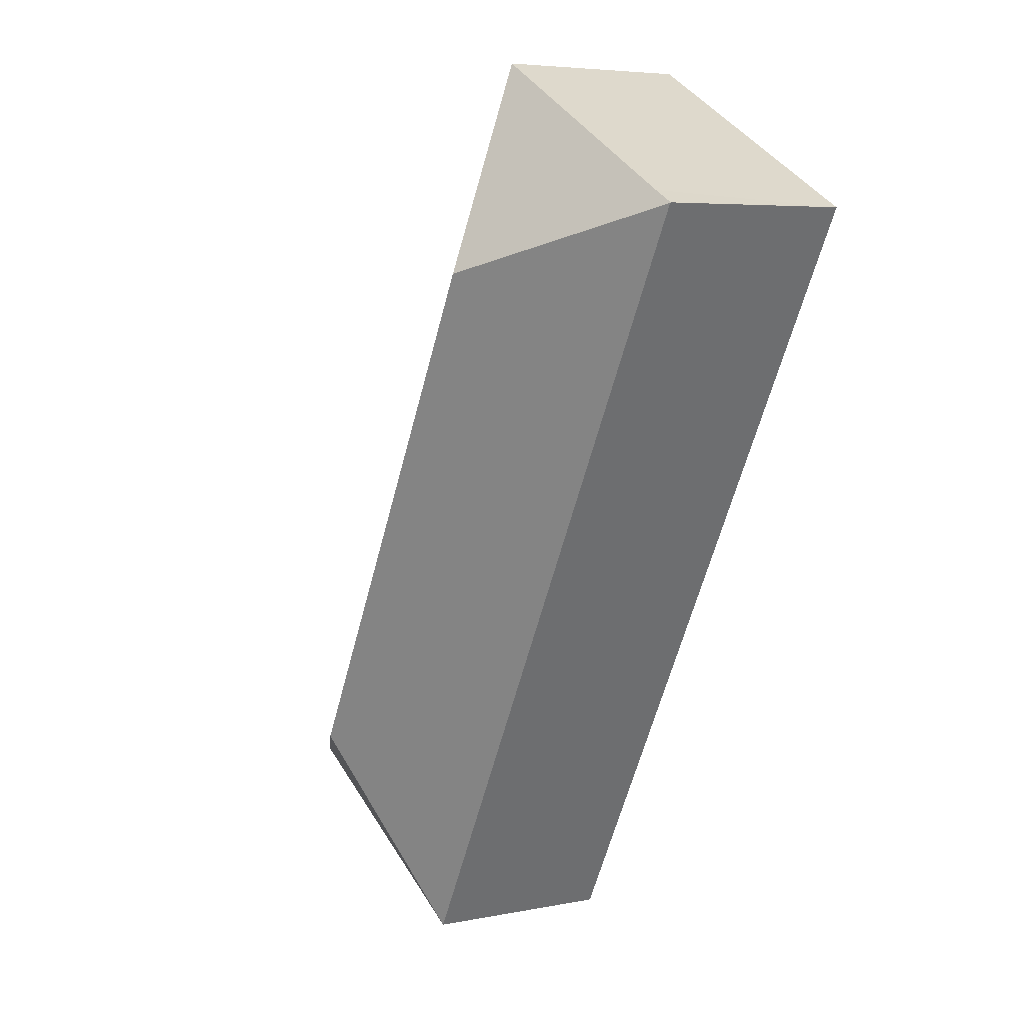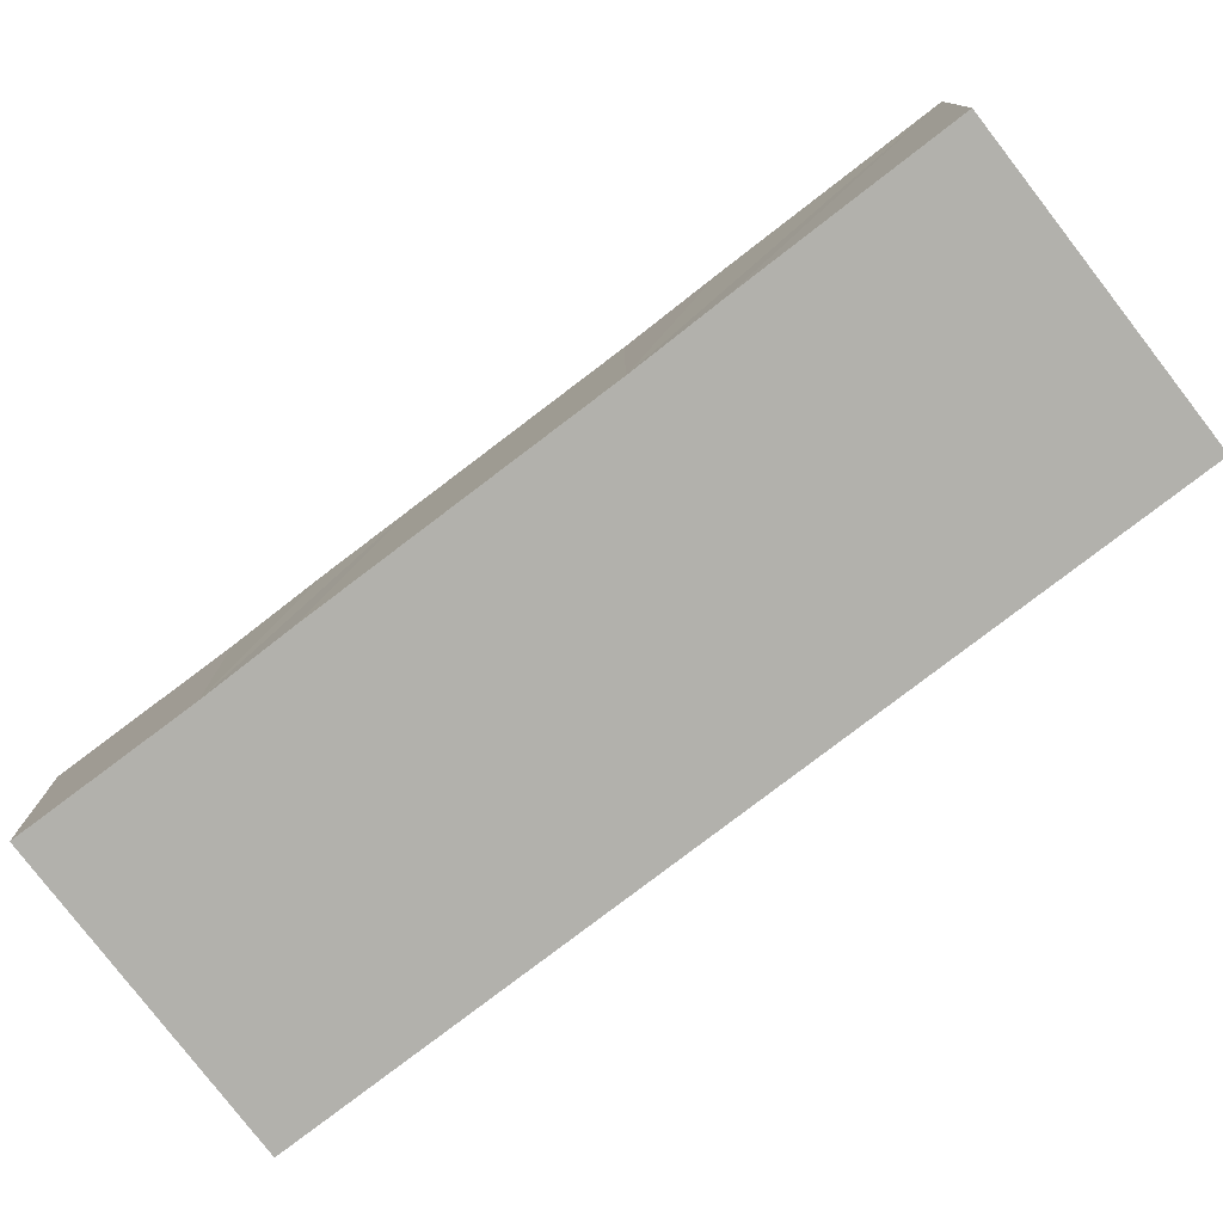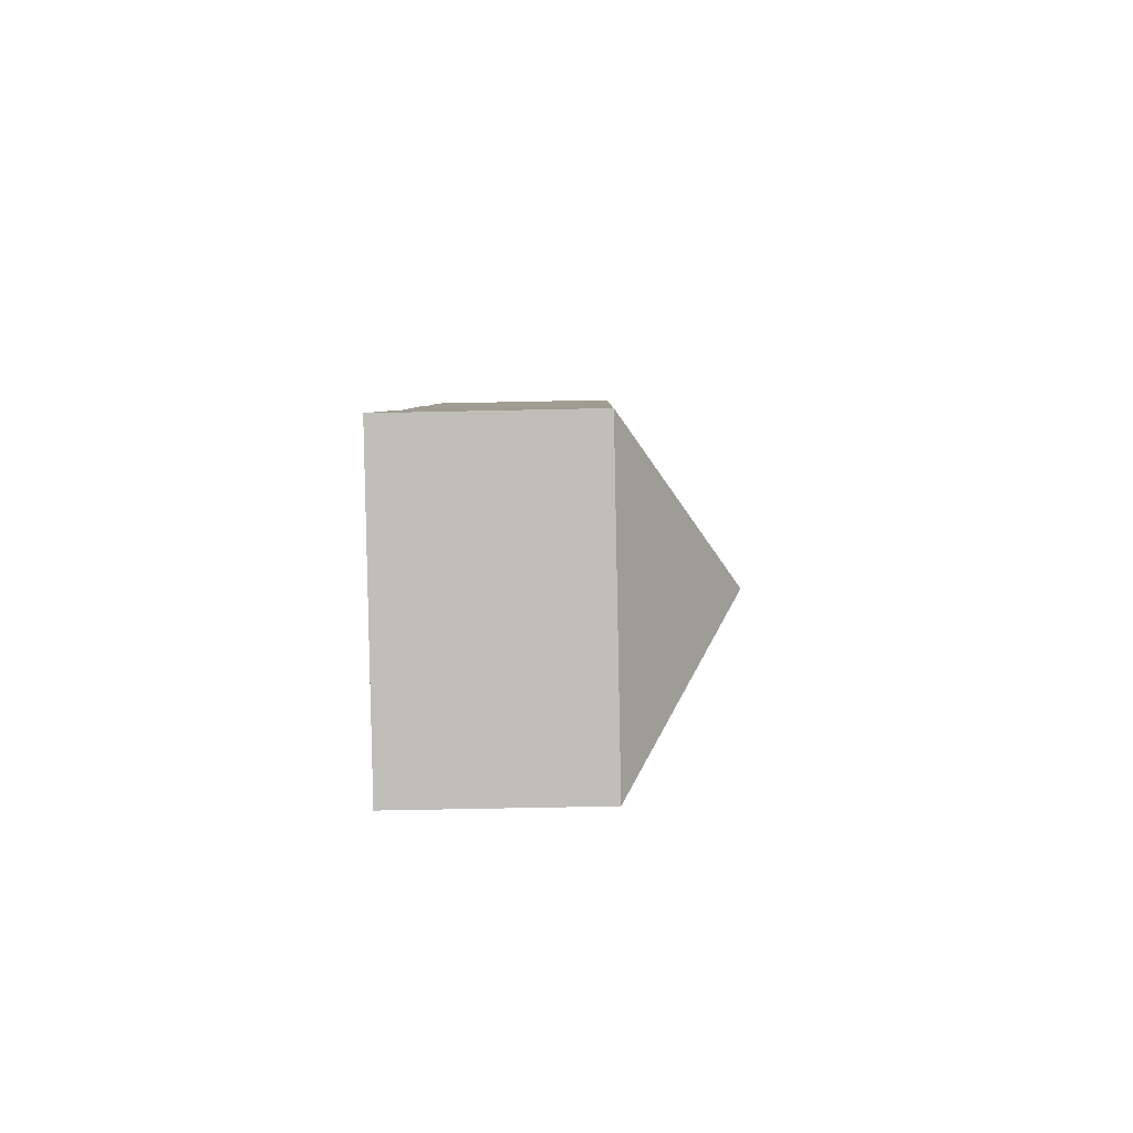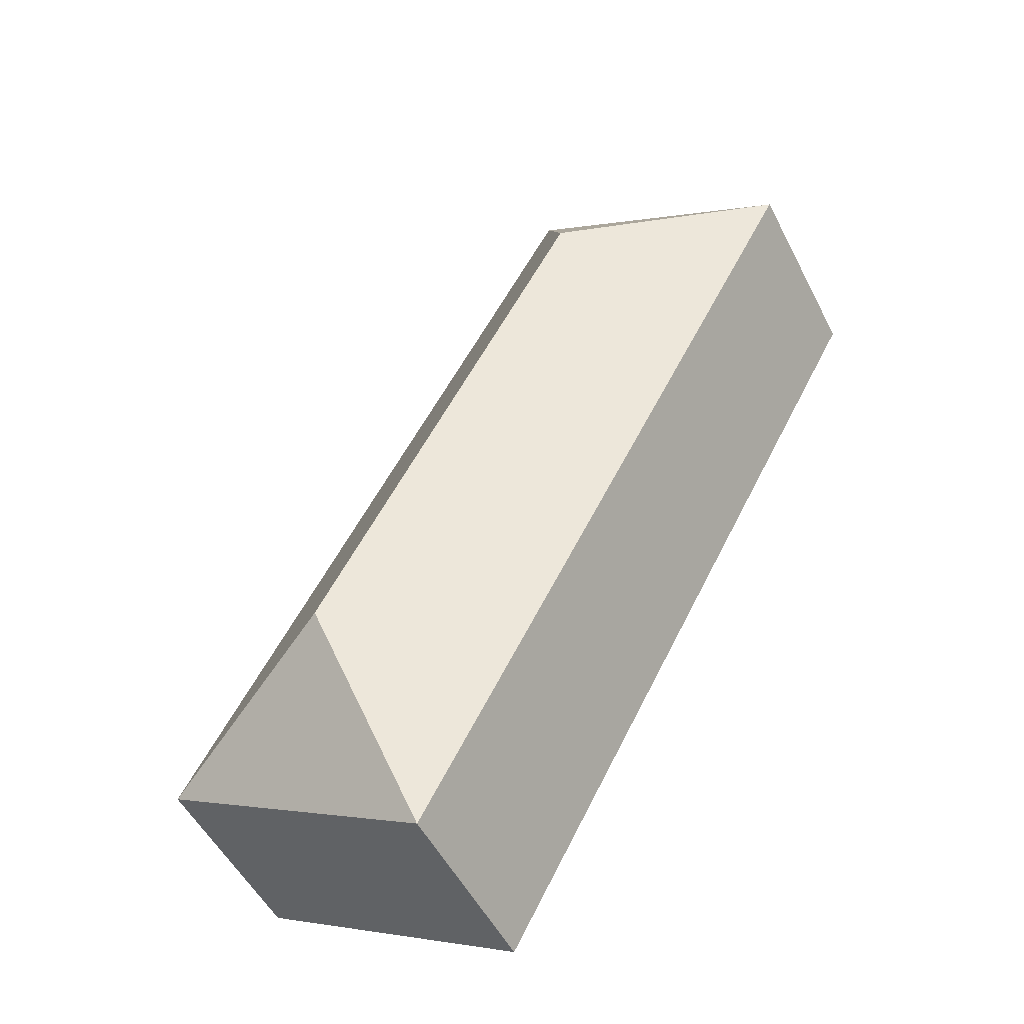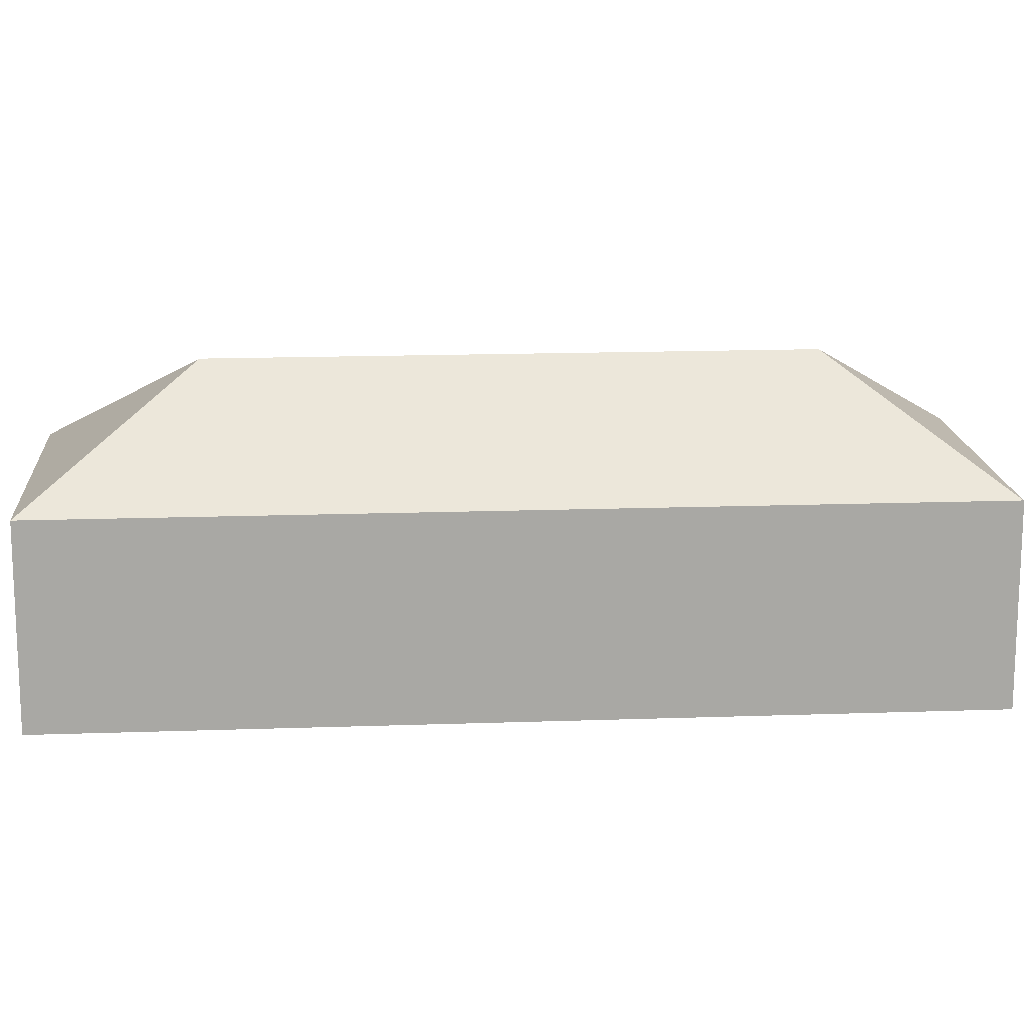
<metadata>
{"format":"obj","ext":"obj","renderer":"f3d","projection":"perspective","resolution":1024,"background":"white","views":[{"elev":5.5,"azim":-121.6,"up":"+Z"},{"elev":-78.9,"azim":99.0,"up":"+Y"},{"elev":-57.2,"azim":91.3,"up":"+Z"},{"elev":-51.9,"azim":-153.4,"up":"+Z"},{"elev":15.5,"azim":-122.7,"up":"+Y"}]}
</metadata>
<code>
v  17.94 11.18 -20.94
v  25.79 7.251 -23.26
v  15.61 7.248 -28.83
v  7.866 11.18 -2.335
v  3.376 7.248 -6.236
v  0.01 7.248 -0.019
v  0 7.234 4.43e-16
v  0.861 7.244 0.454
v  10.2 7.25 5.56
v  13.29 7.293 -0.299
v  14.95 7.271 -3.288
v  16.52 7.281 -6.236
v  20.25 7.302 -13.18
v  21.9 7.273 -16.14
v  0 0 0
v  10.2 -3.405e-16 5.56
v  0.861 -2.78e-17 0.454
v  13.29 1.831e-17 -0.299
v  14.95 2.013e-16 -3.288
v  16.52 3.818e-16 -6.236
v  20.25 8.073e-16 -13.18
v  21.9 9.88e-16 -16.14
v  25.79 1.424e-15 -23.26
v  15.61 1.766e-15 -28.83
v  3.376 3.818e-16 -6.236
v  0.01 1.163e-18 -0.019
g defaultobject
f 1 2 3
f 4 5 6
f 5 4 3
f 3 4 1
f 7 4 6
f 4 7 8
f 4 8 9
f 10 4 9
f 4 10 1
f 1 10 11
f 1 11 12
f 1 12 13
f 1 13 14
f 1 14 2
f 15 8 7
f 8 15 9
f 9 15 16
f 16 15 17
f 9 18 10
f 18 9 16
f 18 11 10
f 11 18 12
f 12 18 19
f 12 19 13
f 13 19 20
f 13 20 21
f 13 21 14
f 14 21 2
f 2 21 22
f 2 22 23
f 23 3 2
f 3 23 24
f 24 5 3
f 5 24 25
f 5 25 6
f 6 25 26
f 6 26 7
f 7 26 15
f 23 25 24
f 25 23 22
f 25 22 21
f 25 21 20
f 25 20 19
f 25 19 18
f 25 18 26
f 26 18 16
f 26 16 17
f 15 26 17

</code>
